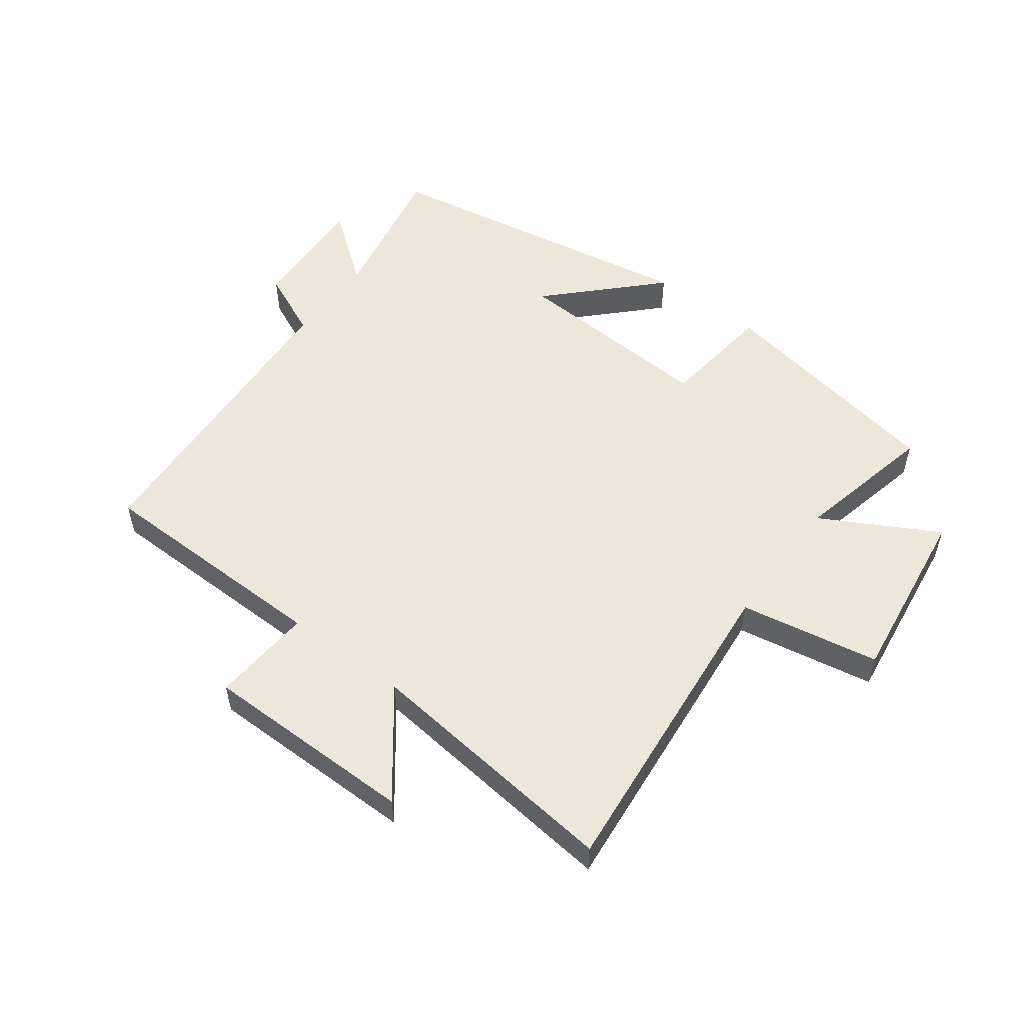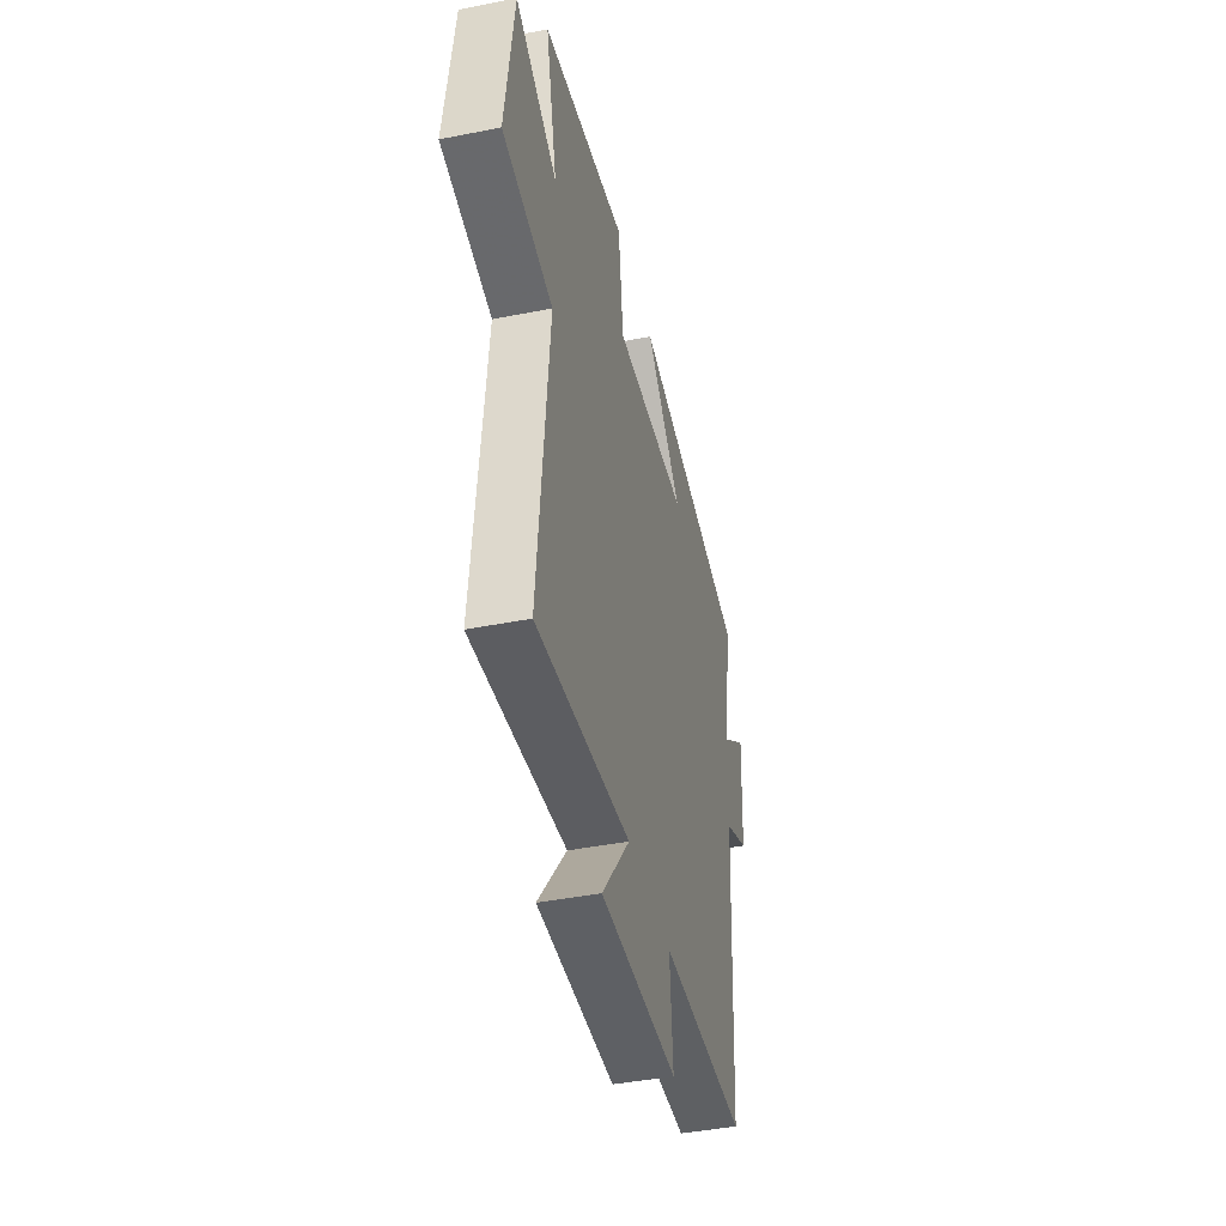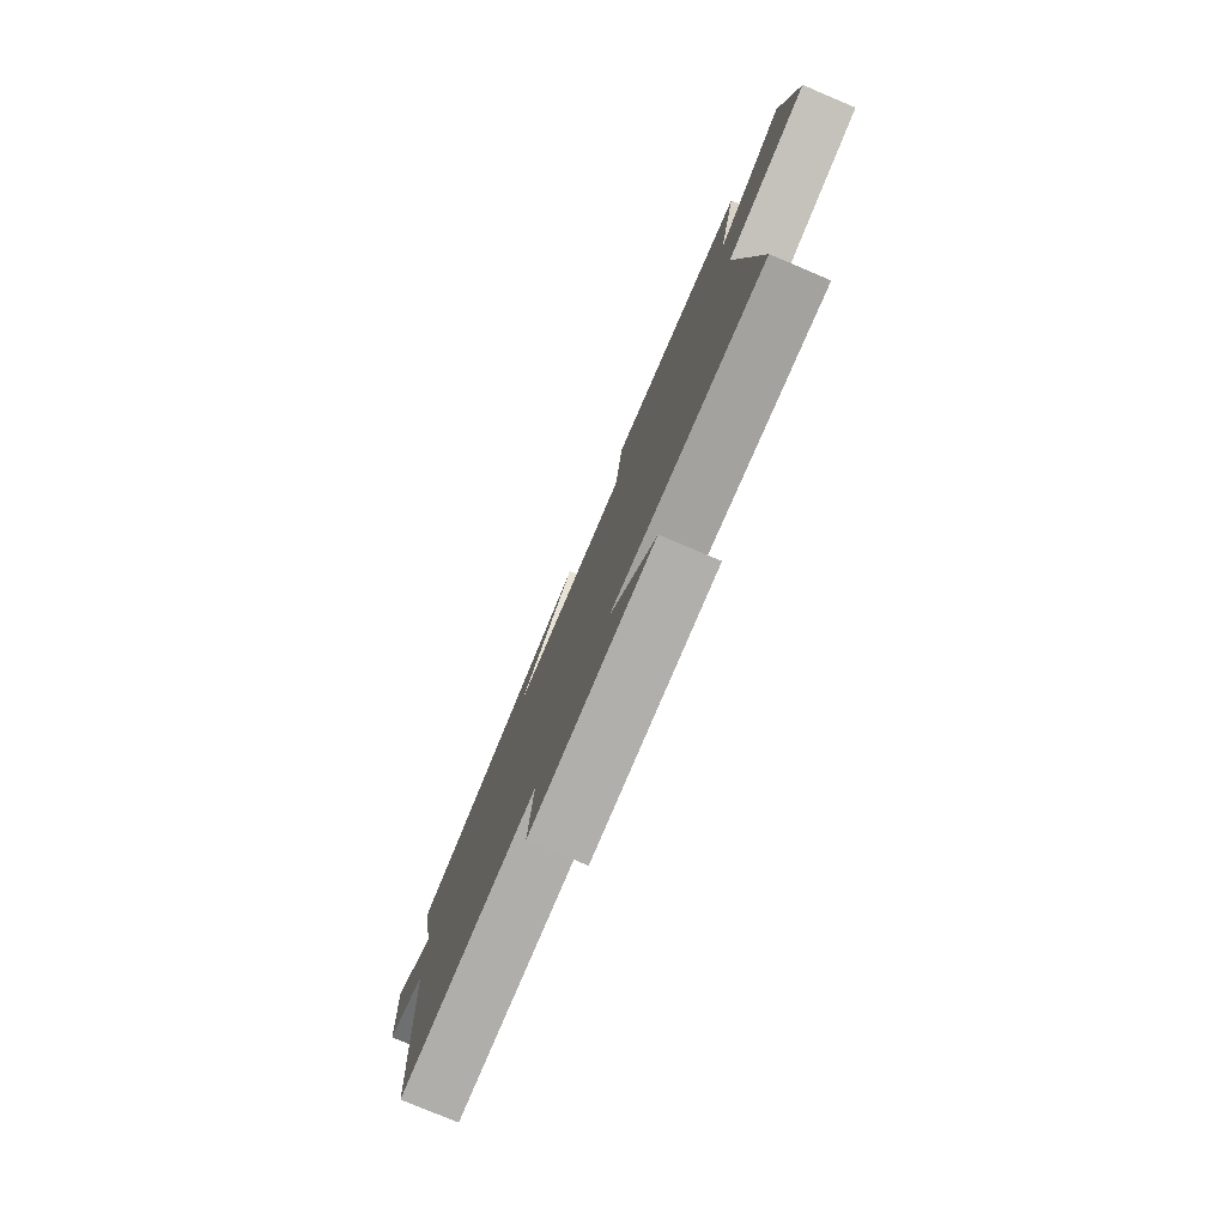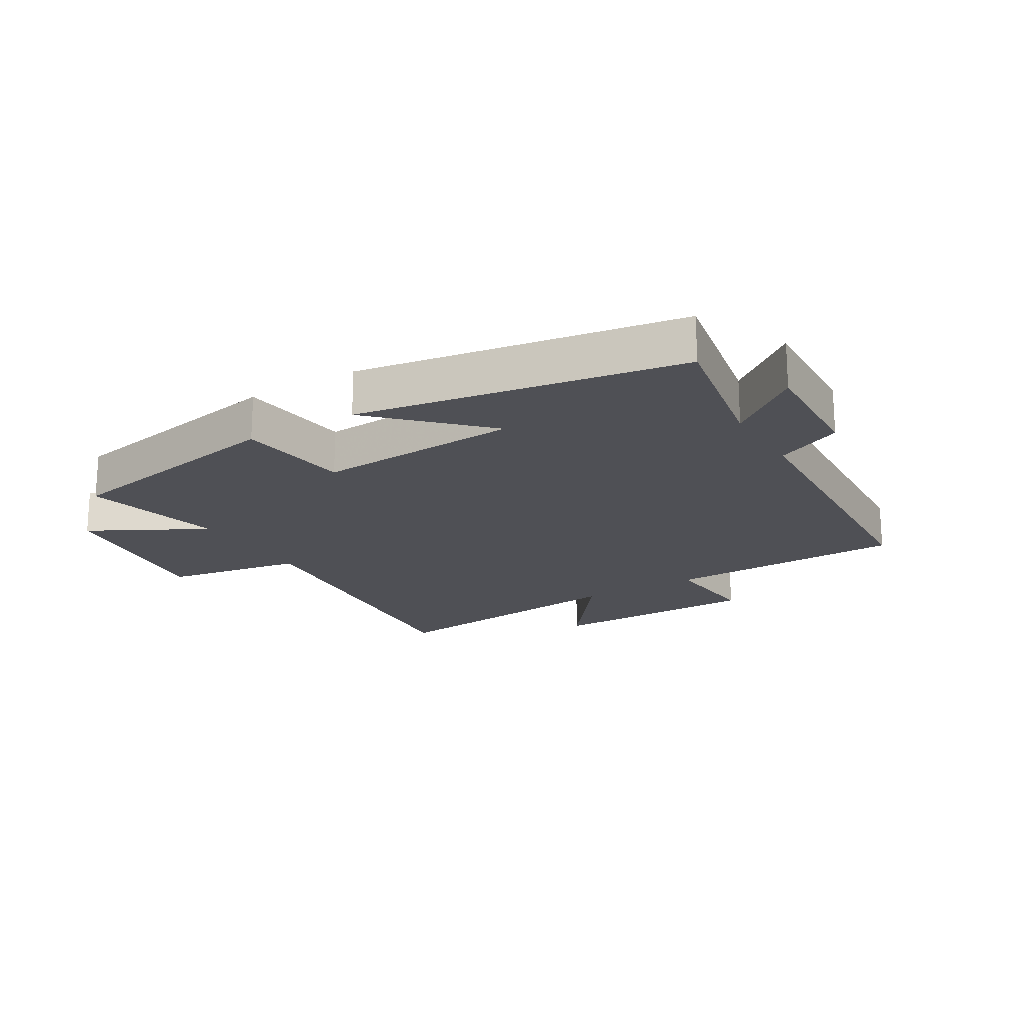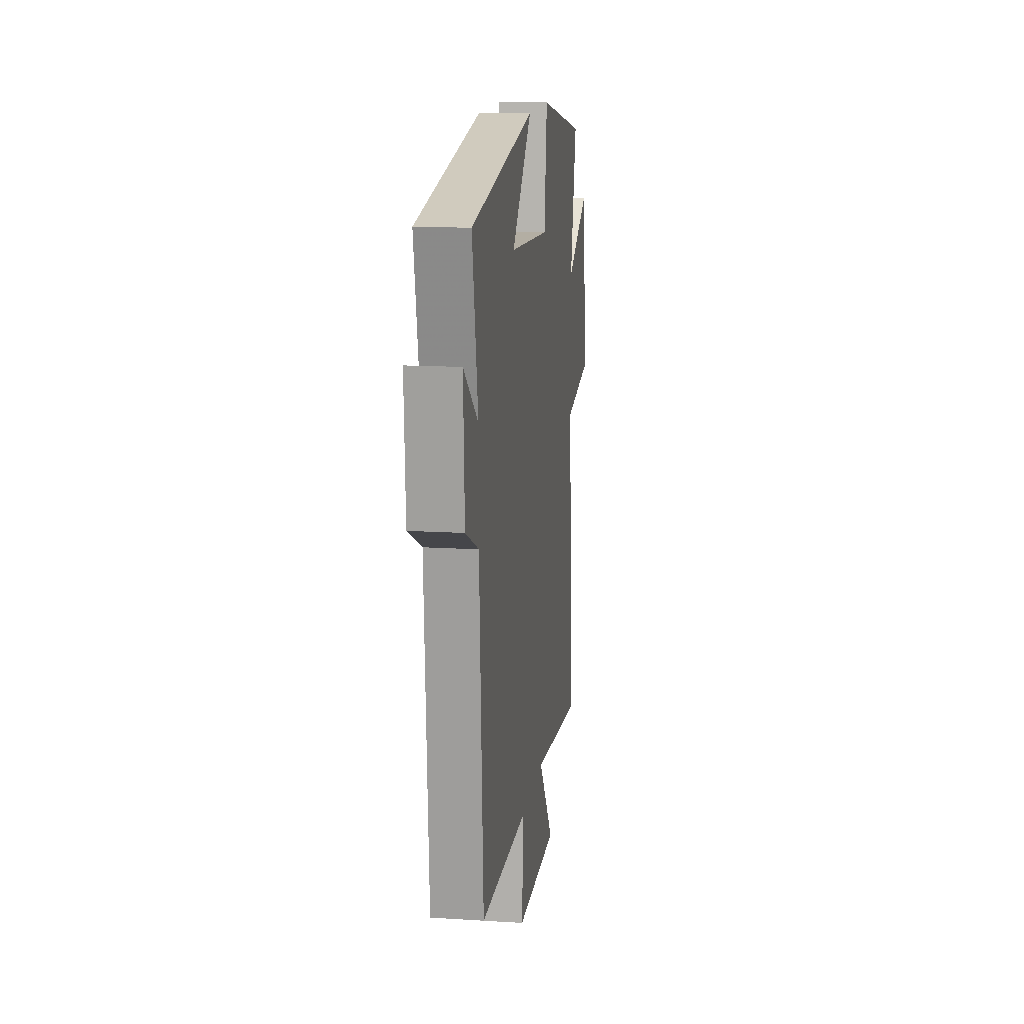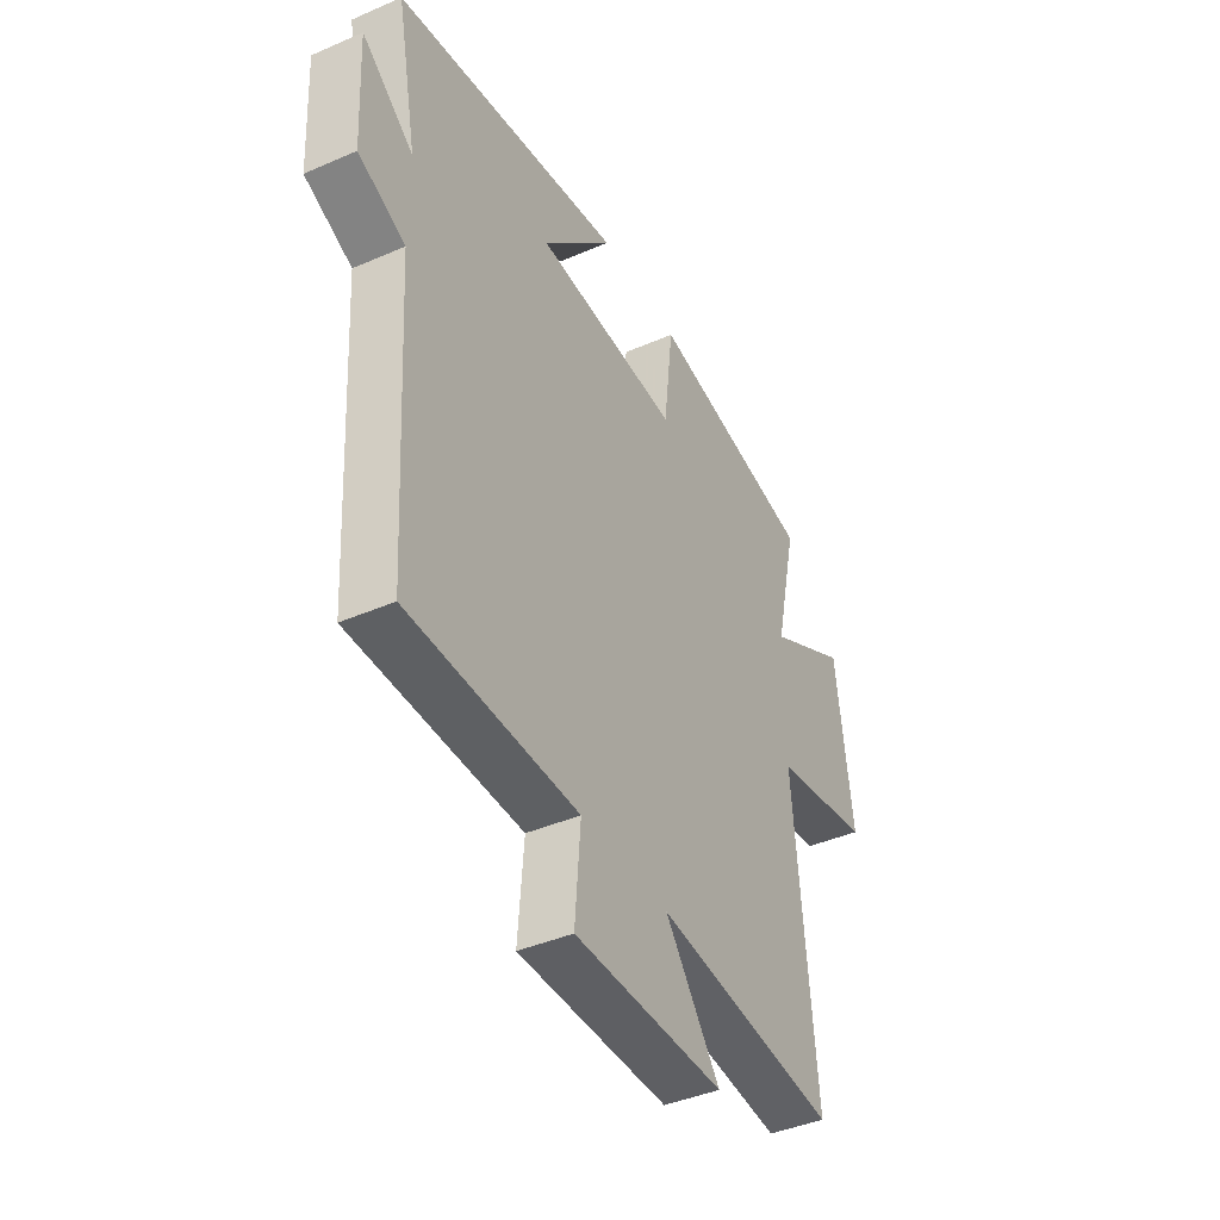
<metadata>
{"format":"obj","ext":"obj","renderer":"f3d","projection":"perspective","resolution":1024,"background":"white","views":[{"elev":53.7,"azim":-143.4,"up":"+Y"},{"elev":-43.1,"azim":-76.8,"up":"+Z"},{"elev":-78.7,"azim":-112.9,"up":"+Z"},{"elev":-19.3,"azim":31.2,"up":"+Y"},{"elev":14.3,"azim":97.8,"up":"+Z"},{"elev":-41.3,"azim":117.8,"up":"+Z"}]}
</metadata>
<code>
v 0.47 0.07 -0.493
v 0.08 0.07 -0.5
v 0.093 0.07 -0.664
v -0.253 0.07 -0.666
v -0.126 0.07 -0.5
v -0.548 0.07 -0.548
v -0.5 0.07 -0.03
v -0.726 0.07 0.01
v -0.688 0.07 0.302
v -0.5 0.07 0.2
v -0.552 0.07 0.429
v -0.169 0.07 0.5
v -0.147 0.07 0.315
v 0.185 0.07 0.335
v 0.021 0.07 0.5
v 0.547 0.07 0.411
v 0.5 0.07 0.169
v 0.618 0.07 0.26
v 0.608 0.07 0.06
v 0.5 0.07 0.011
v 0.47 0 -0.493
v 0.08 0 -0.5
v 0.093 0 -0.664
v -0.253 0 -0.666
v -0.126 0 -0.5
v -0.548 0 -0.548
v -0.5 0 -0.03
v -0.726 0 0.01
v -0.688 0 0.302
v -0.5 0 0.2
v -0.552 0 0.429
v -0.169 0 0.5
v -0.147 0 0.315
v 0.185 0 0.335
v 0.021 0 0.5
v 0.547 0 0.411
v 0.5 0 0.169
v 0.618 0 0.26
v 0.608 0 0.06
v 0.5 0 0.011
f 17 18 19 20
f 17 20 1 2
f 14 15 16 17
f 13 14 17 2
f 10 11 12 13
f 10 13 2 3
f 7 8 9 10
f 7 10 3
f 5 6 7
f 5 7 3
f 3 4 5
f 40 39 38 37
f 22 21 40 37
f 37 36 35 34
f 22 37 34 33
f 33 32 31 30
f 23 22 33 30
f 30 29 28 27
f 23 30 27
f 27 26 25
f 23 27 25
f 25 24 23
f 1 21 22 2
f 2 22 23 3
f 3 23 24 4
f 4 24 25 5
f 5 25 26 6
f 6 26 27 7
f 7 27 28 8
f 8 28 29 9
f 9 29 30 10
f 10 30 31 11
f 11 31 32 12
f 12 32 33 13
f 13 33 34 14
f 14 34 35 15
f 15 35 36 16
f 16 36 37 17
f 17 37 38 18
f 18 38 39 19
f 19 39 40 20
f 20 40 21 1

</code>
